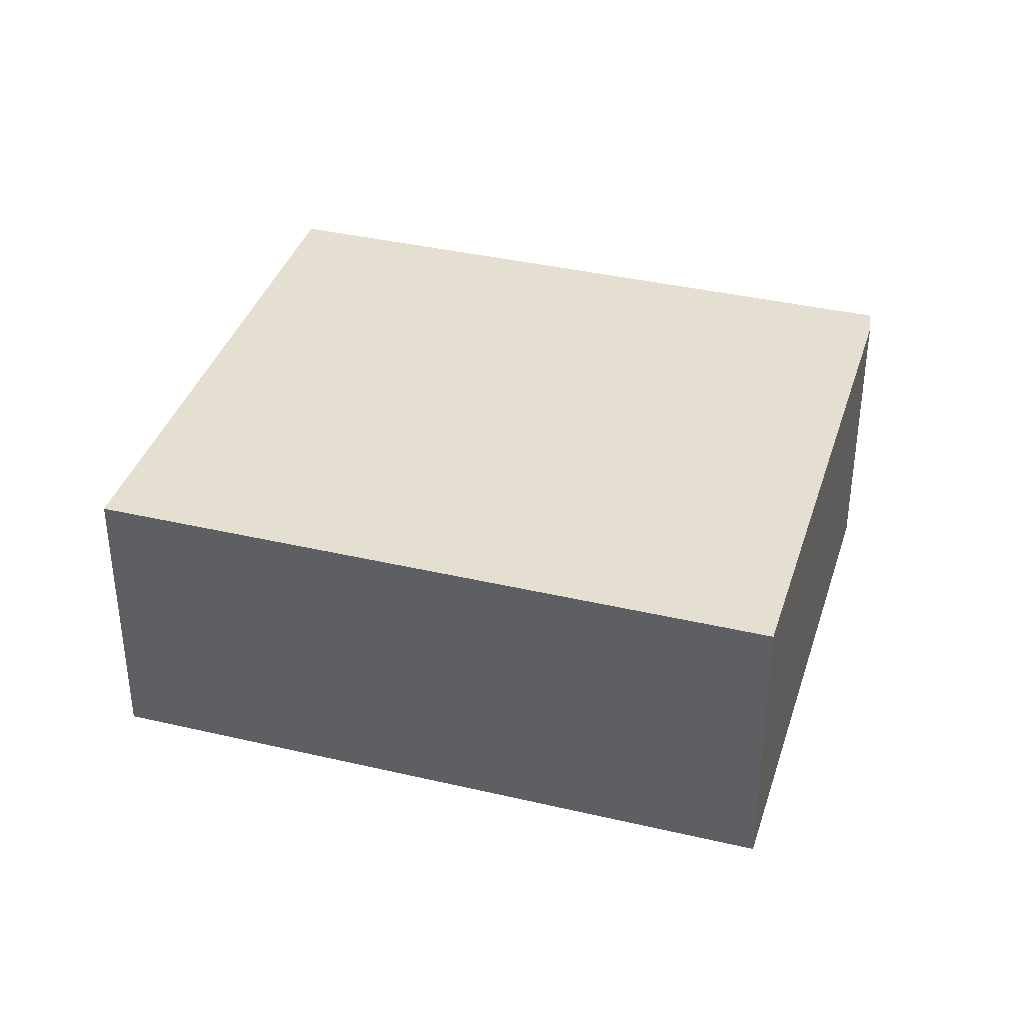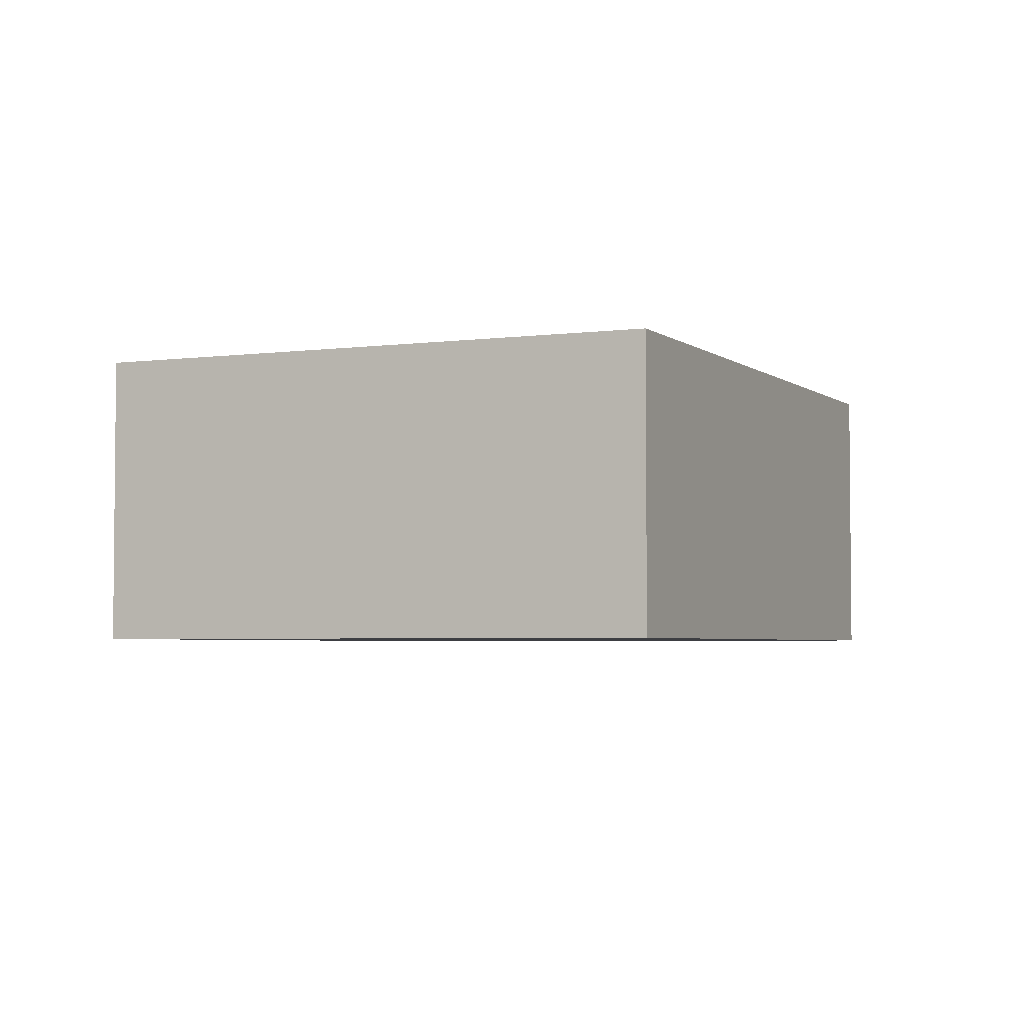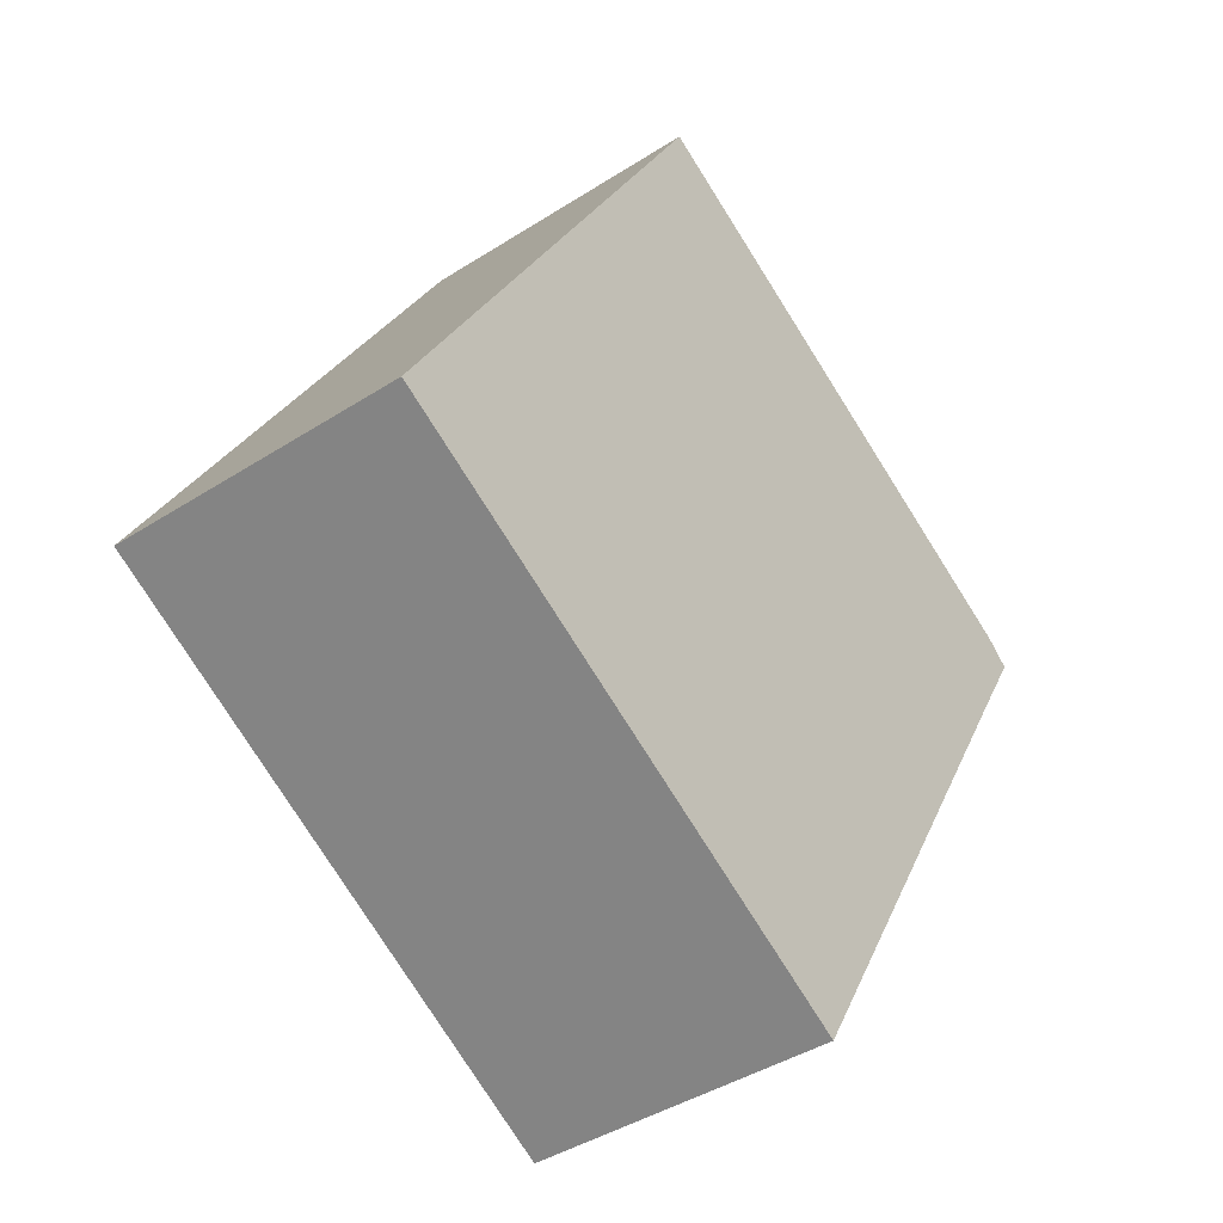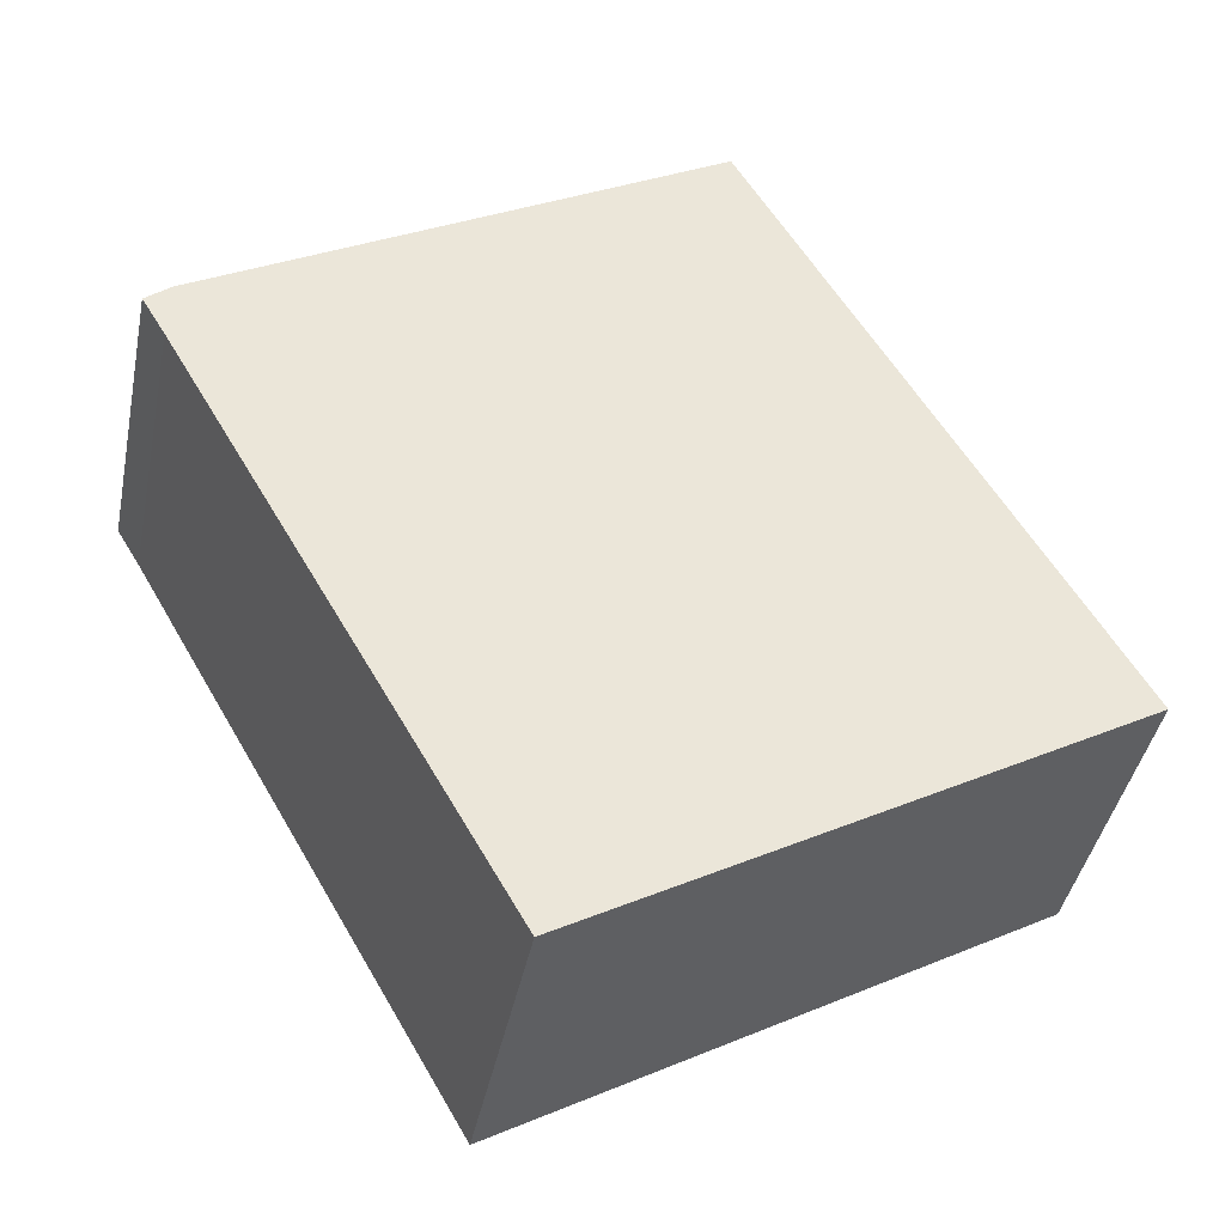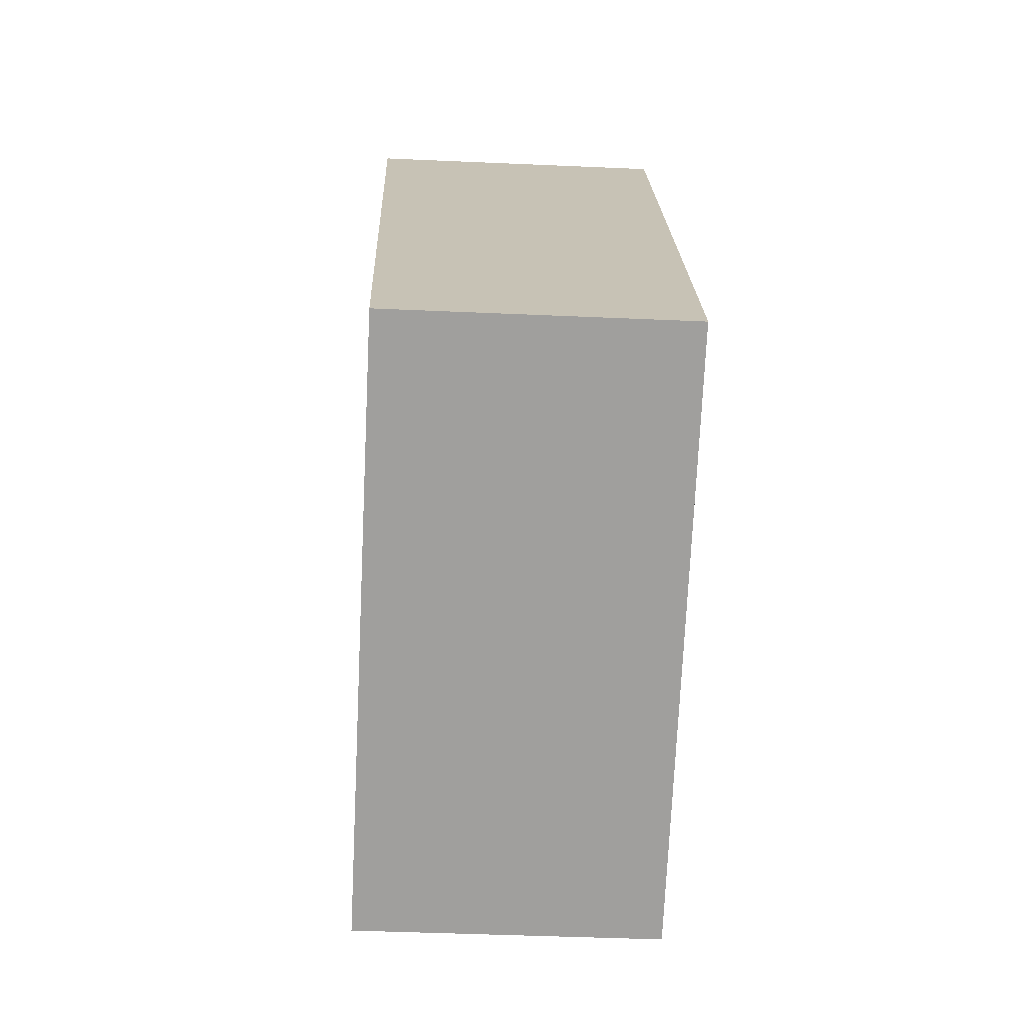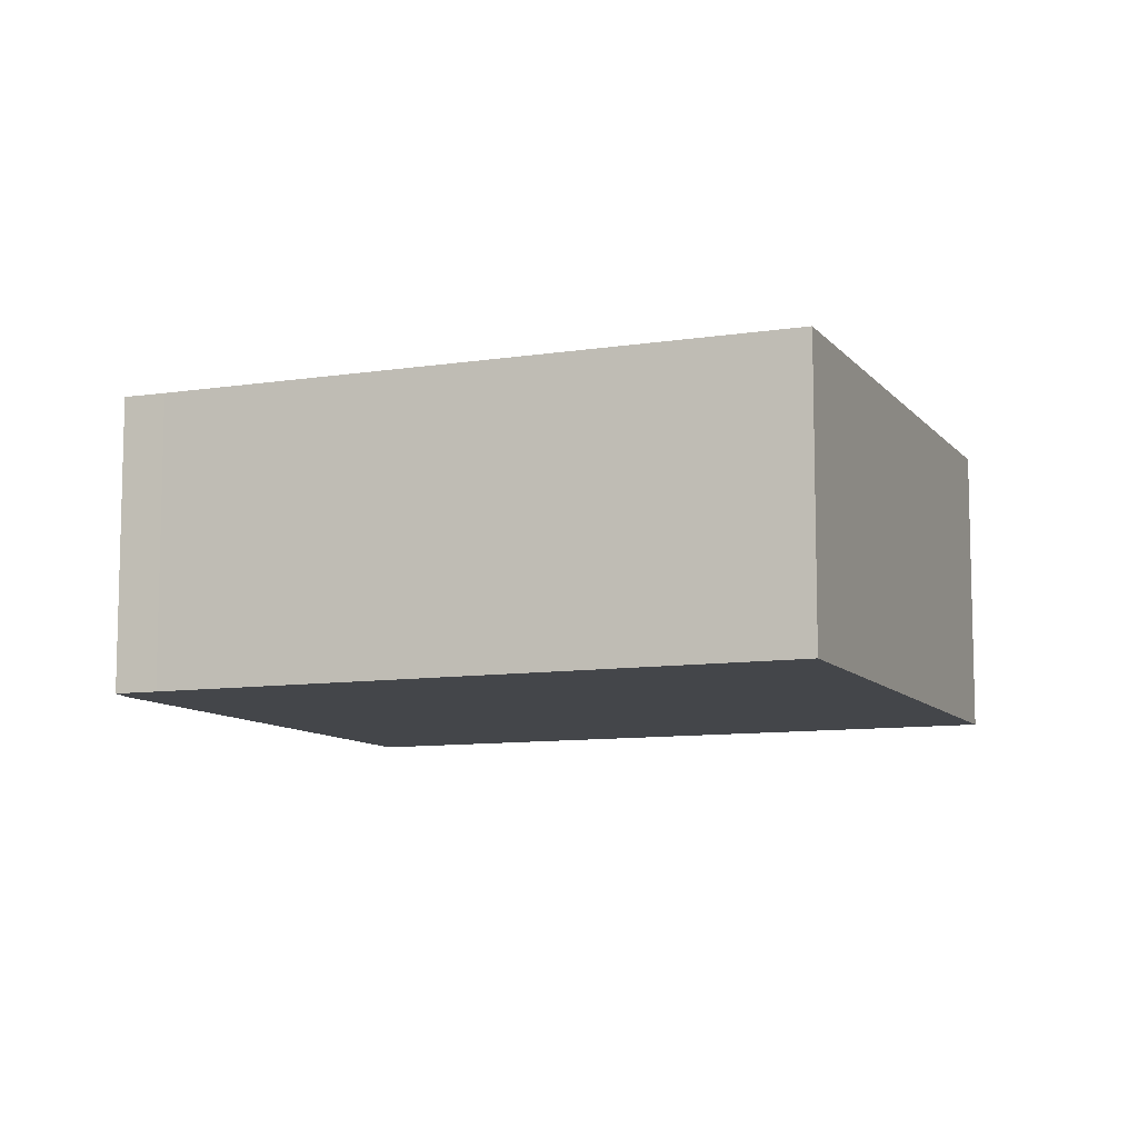
<metadata>
{"format":"obj","ext":"obj","renderer":"f3d","projection":"perspective","resolution":1024,"background":"white","views":[{"elev":37.5,"azim":-43.5,"up":"+Y"},{"elev":-3.6,"azim":-125.8,"up":"+Y"},{"elev":-41.6,"azim":-52.1,"up":"+Z"},{"elev":-41.5,"azim":168.7,"up":"+Z"},{"elev":-41.5,"azim":-93.1,"up":"+Z"},{"elev":-9.5,"azim":141.9,"up":"+Y"}]}
</metadata>
<code>
v  0 2.869 1.757e-16
v  8.3 2.869 2.657
v  5.113 2.869 -2.921
v  3.433 2.869 6.007
v  8.524 2.869 3.033
v  8.285 2.869 3.234
v  8.285 -1.98e-16 3.234
v  8.524 -1.857e-16 3.033
v  3.433 -3.678e-16 6.007
v  8.3 -1.627e-16 2.657
v  5.113 1.789e-16 -2.921
v  0 0 0
g defaultobject
f 1 2 3
f 2 1 4
f 2 4 5
f 5 4 6
f 7 5 6
f 5 7 8
f 9 6 4
f 6 9 7
f 8 2 5
f 2 8 10
f 10 3 2
f 3 10 11
f 11 1 3
f 1 11 12
f 12 4 1
f 4 12 9
f 10 12 11
f 12 10 9
f 9 10 8
f 9 8 7

</code>
